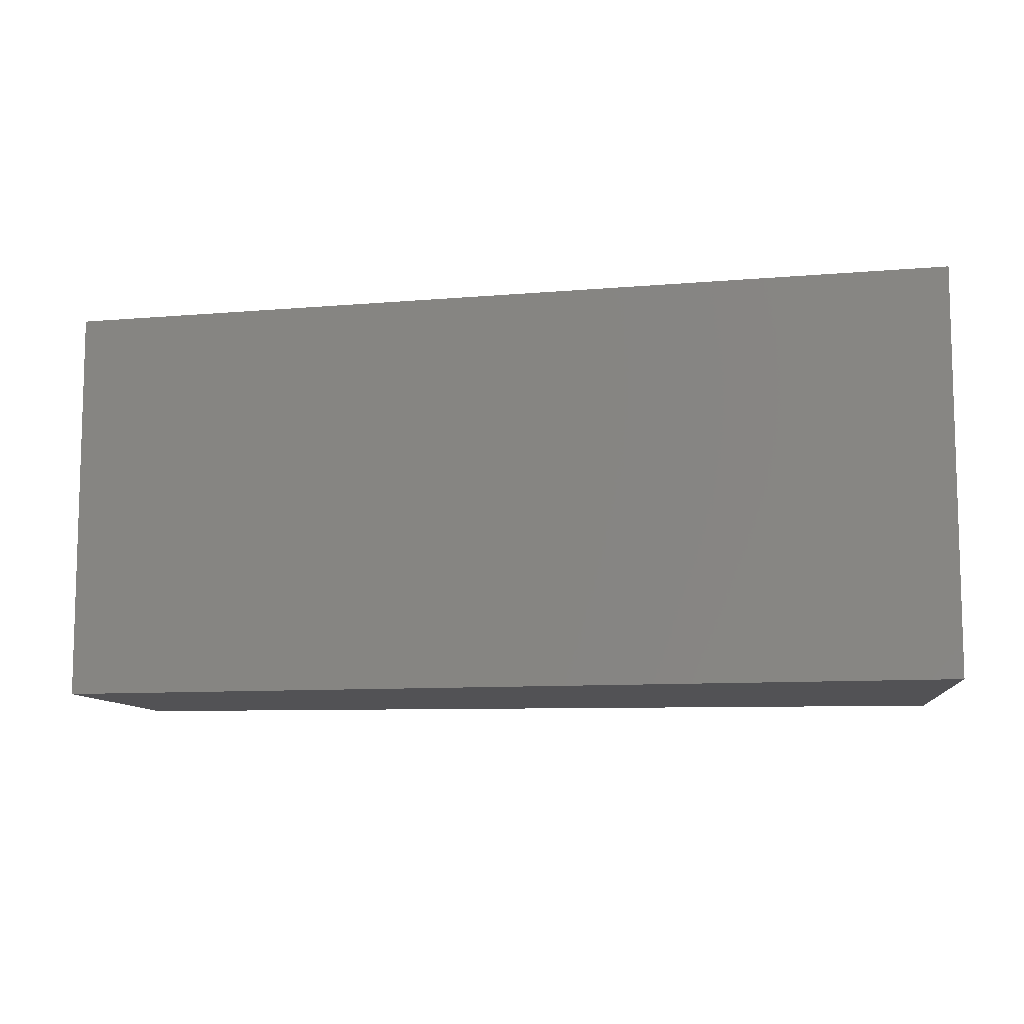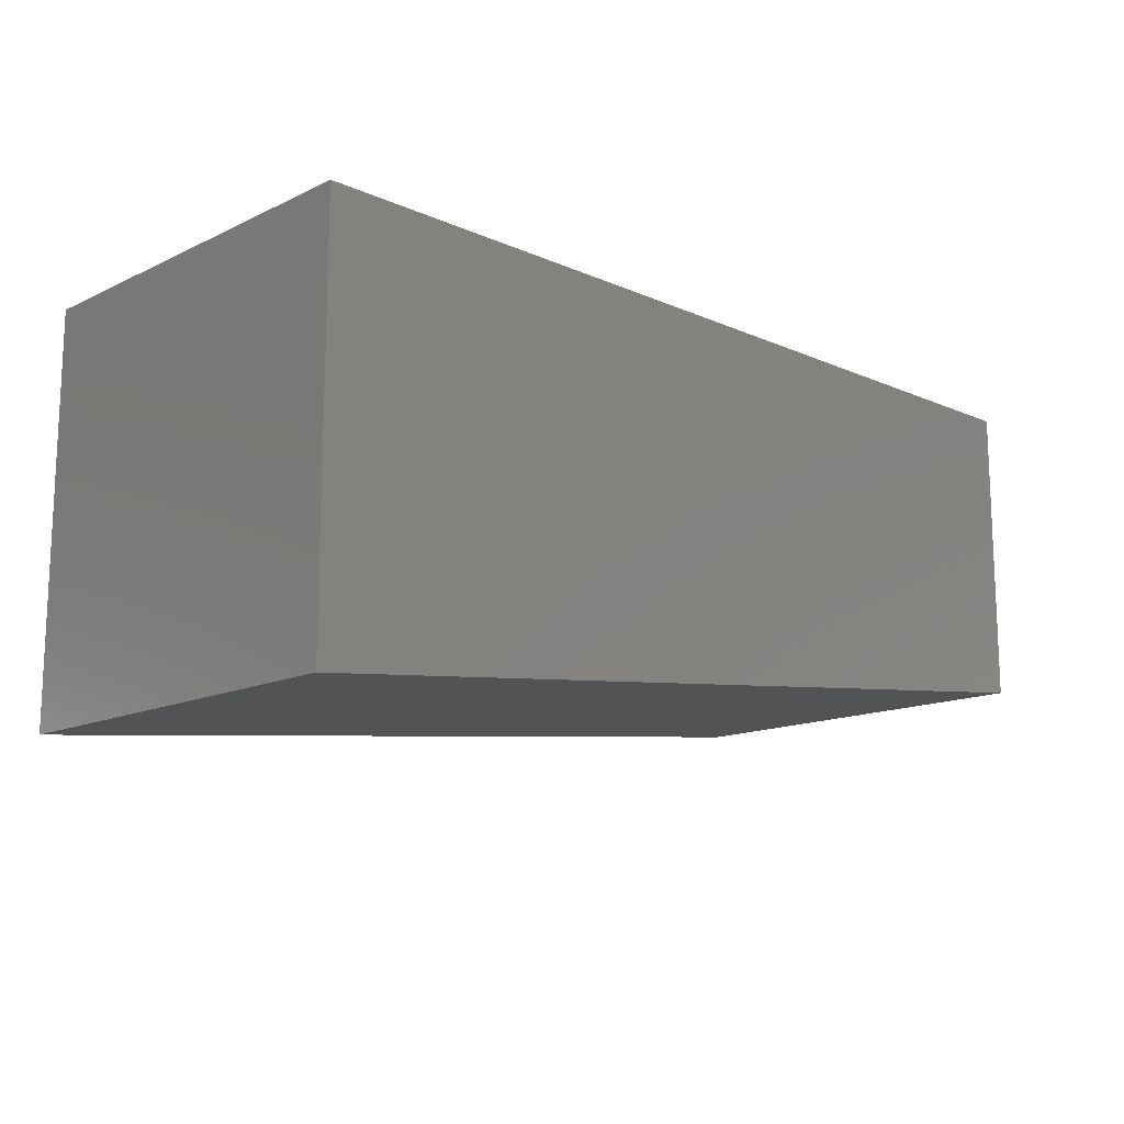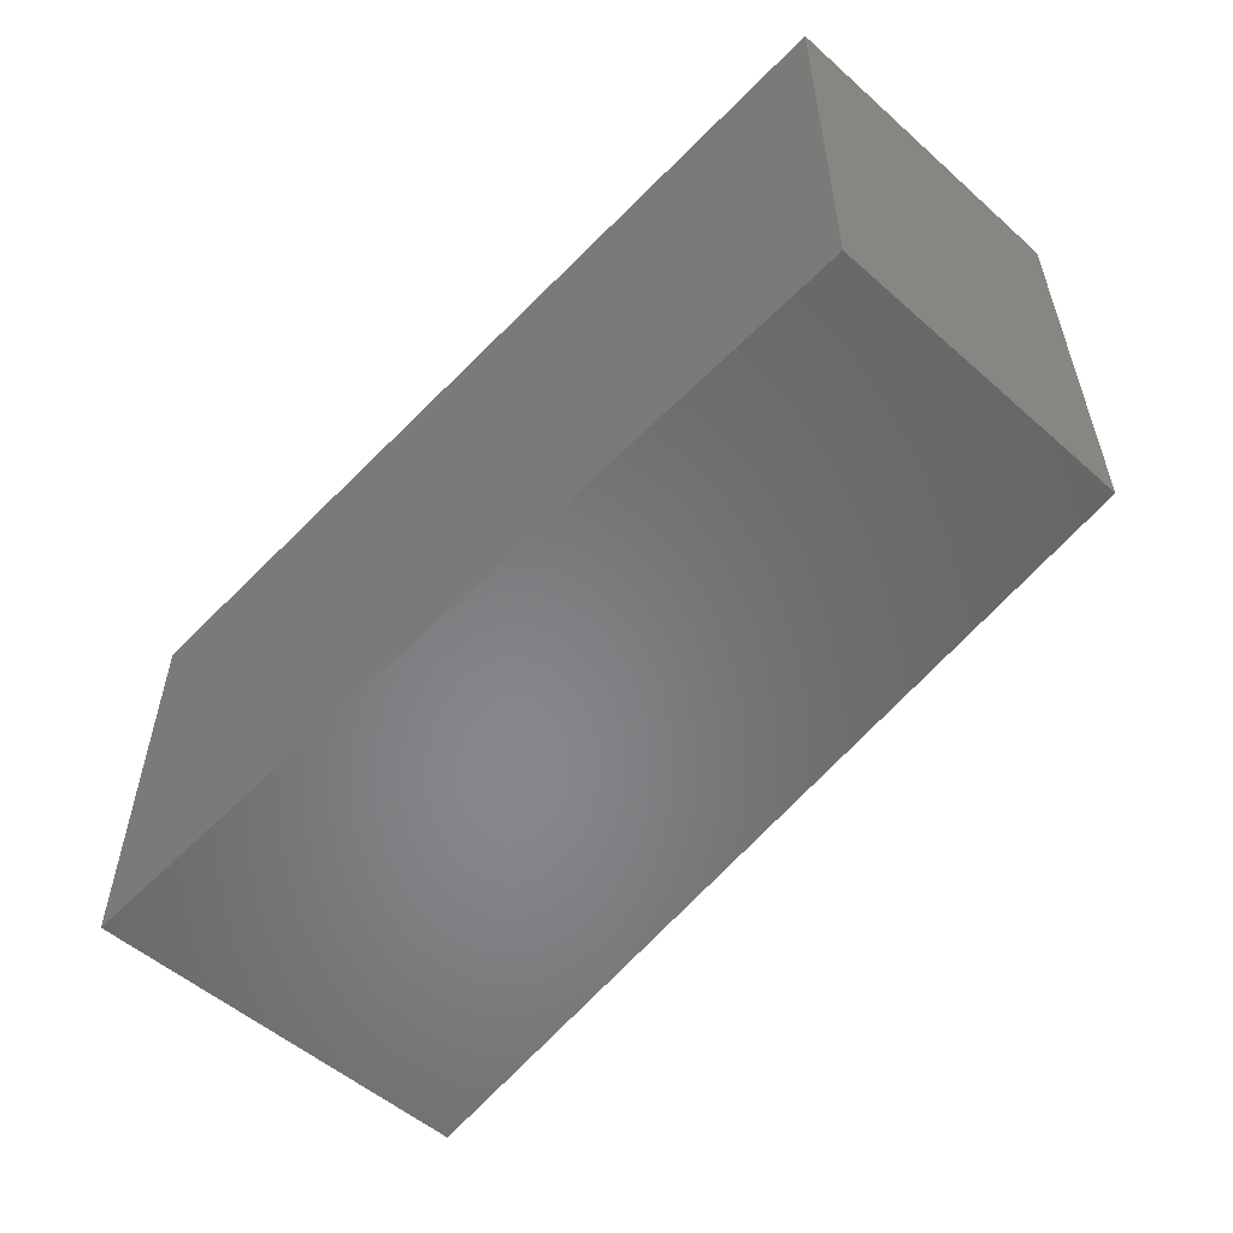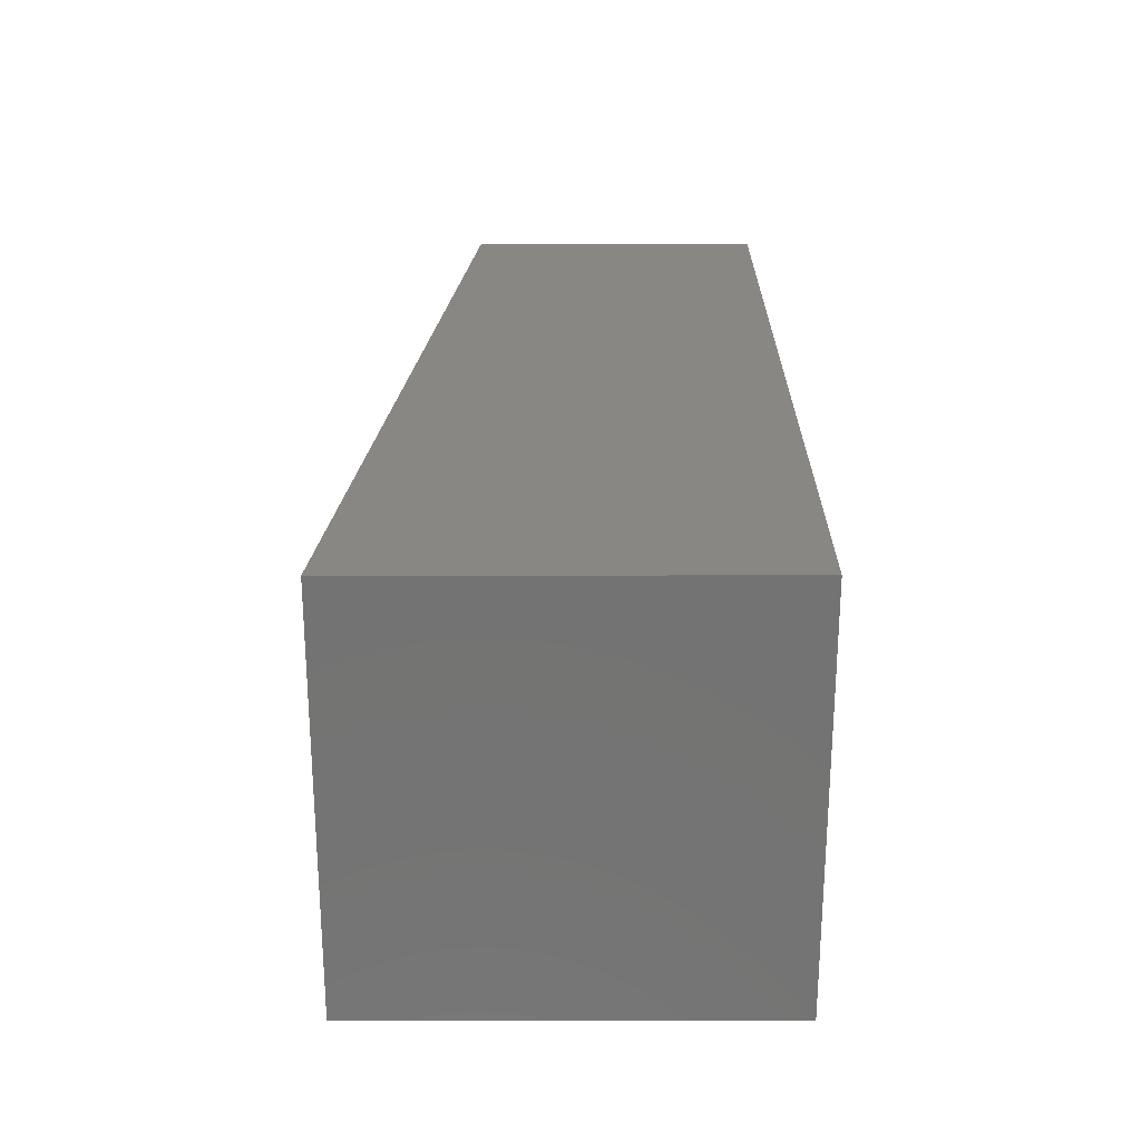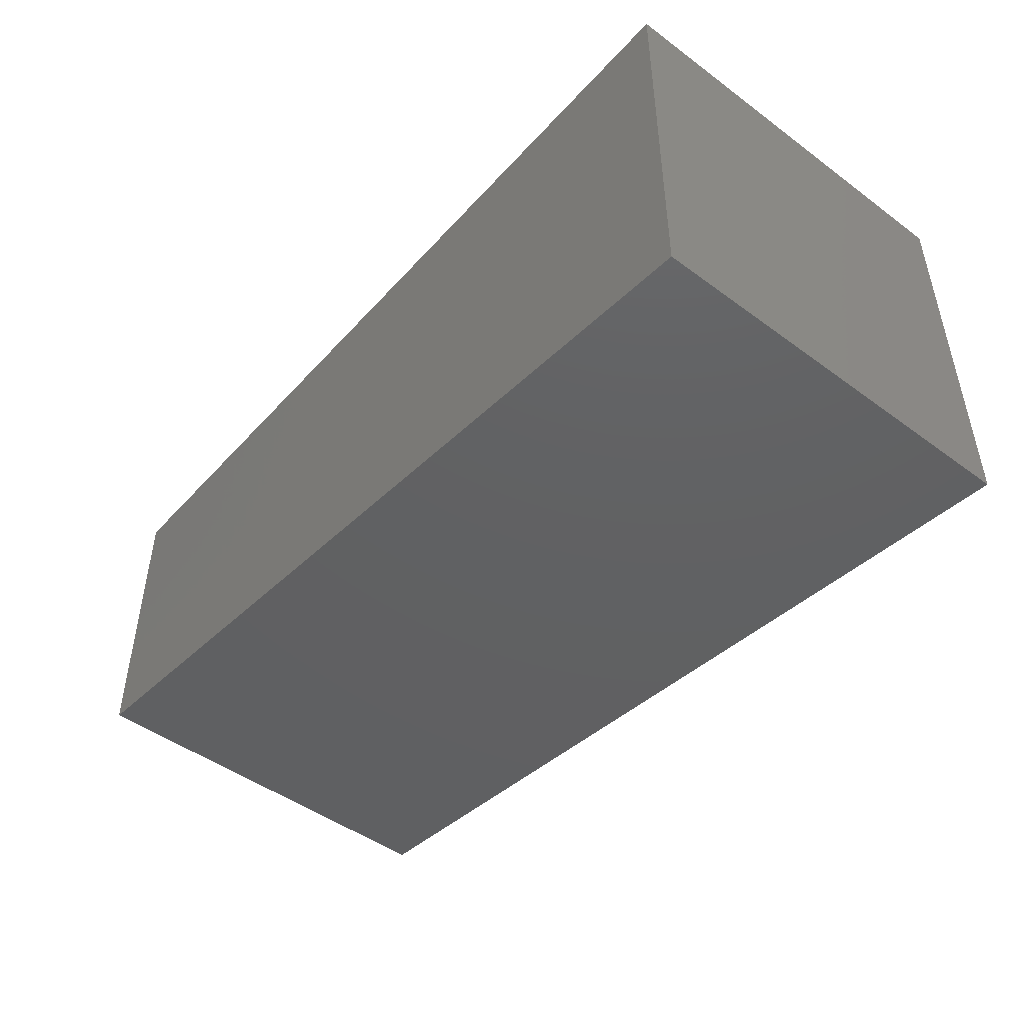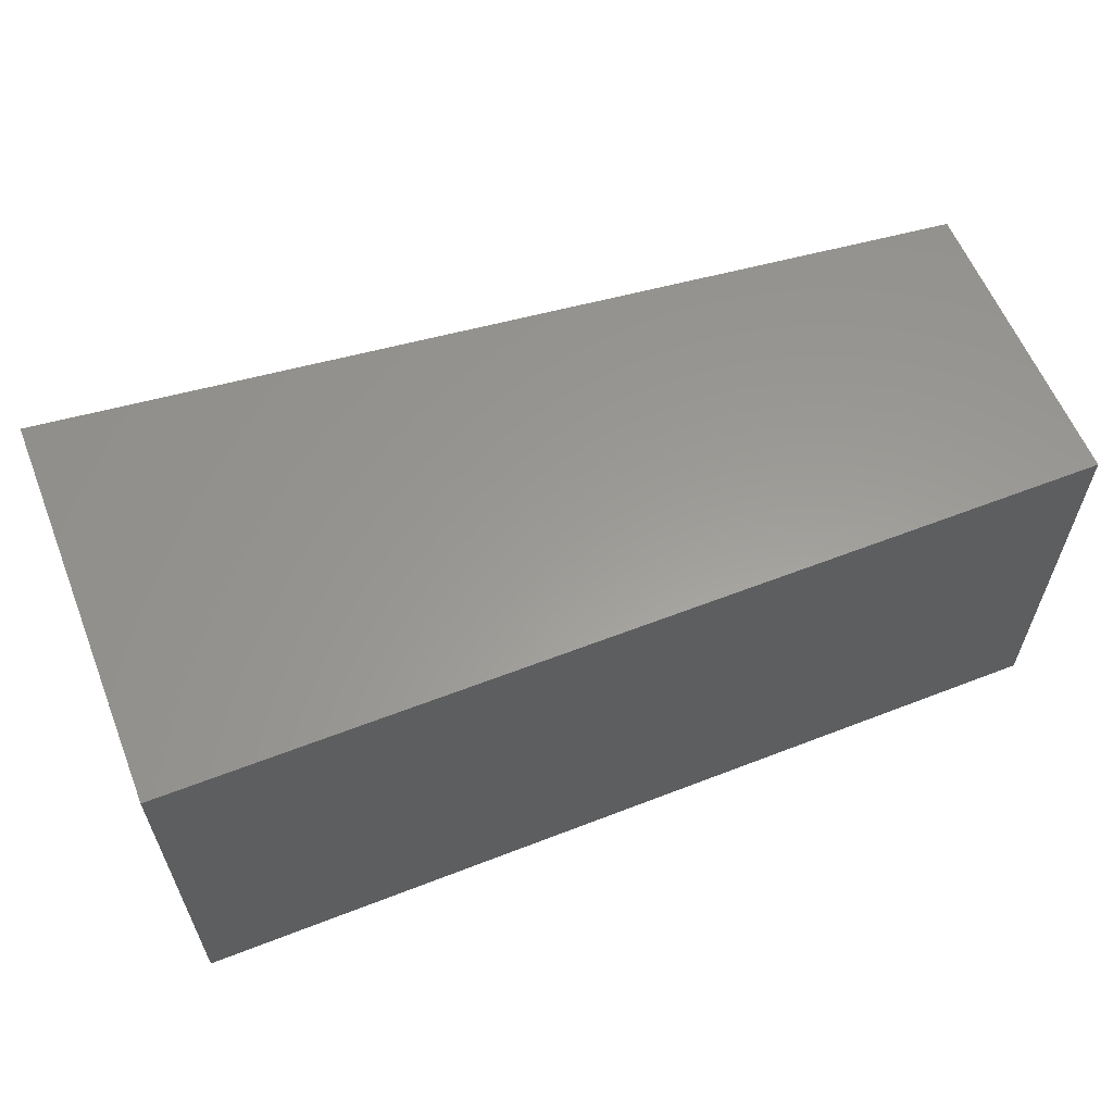
<metadata>
{"format":"stl","ext":"stl","renderer":"f3d","projection":"perspective","resolution":1024,"background":"white","views":[{"elev":-9.4,"azim":6.7,"up":"+Z"},{"elev":-14.1,"azim":136.0,"up":"+Y"},{"elev":-54.1,"azim":-133.0,"up":"+Z"},{"elev":24.4,"azim":89.9,"up":"+Z"},{"elev":-47.4,"azim":50.3,"up":"+Y"},{"elev":59.9,"azim":158.3,"up":"+Z"}]}
</metadata>
<code>
# stl→obj: 8 verts, 12 faces
v 29.28 13.17 7.292
v 29.28 13.17 7.296
v 29.27 13.17 7.292
v 29.27 13.17 7.296
v 29.28 13.16 7.296
v 29.27 13.16 7.296
v 29.27 13.16 7.292
v 29.28 13.16 7.292
f 1 2 3
f 2 3 4
f 2 5 4
f 5 4 6
f 3 7 1
f 7 1 8
f 8 1 5
f 1 5 2
f 6 4 7
f 4 7 3
f 7 6 8
f 6 8 5

</code>
